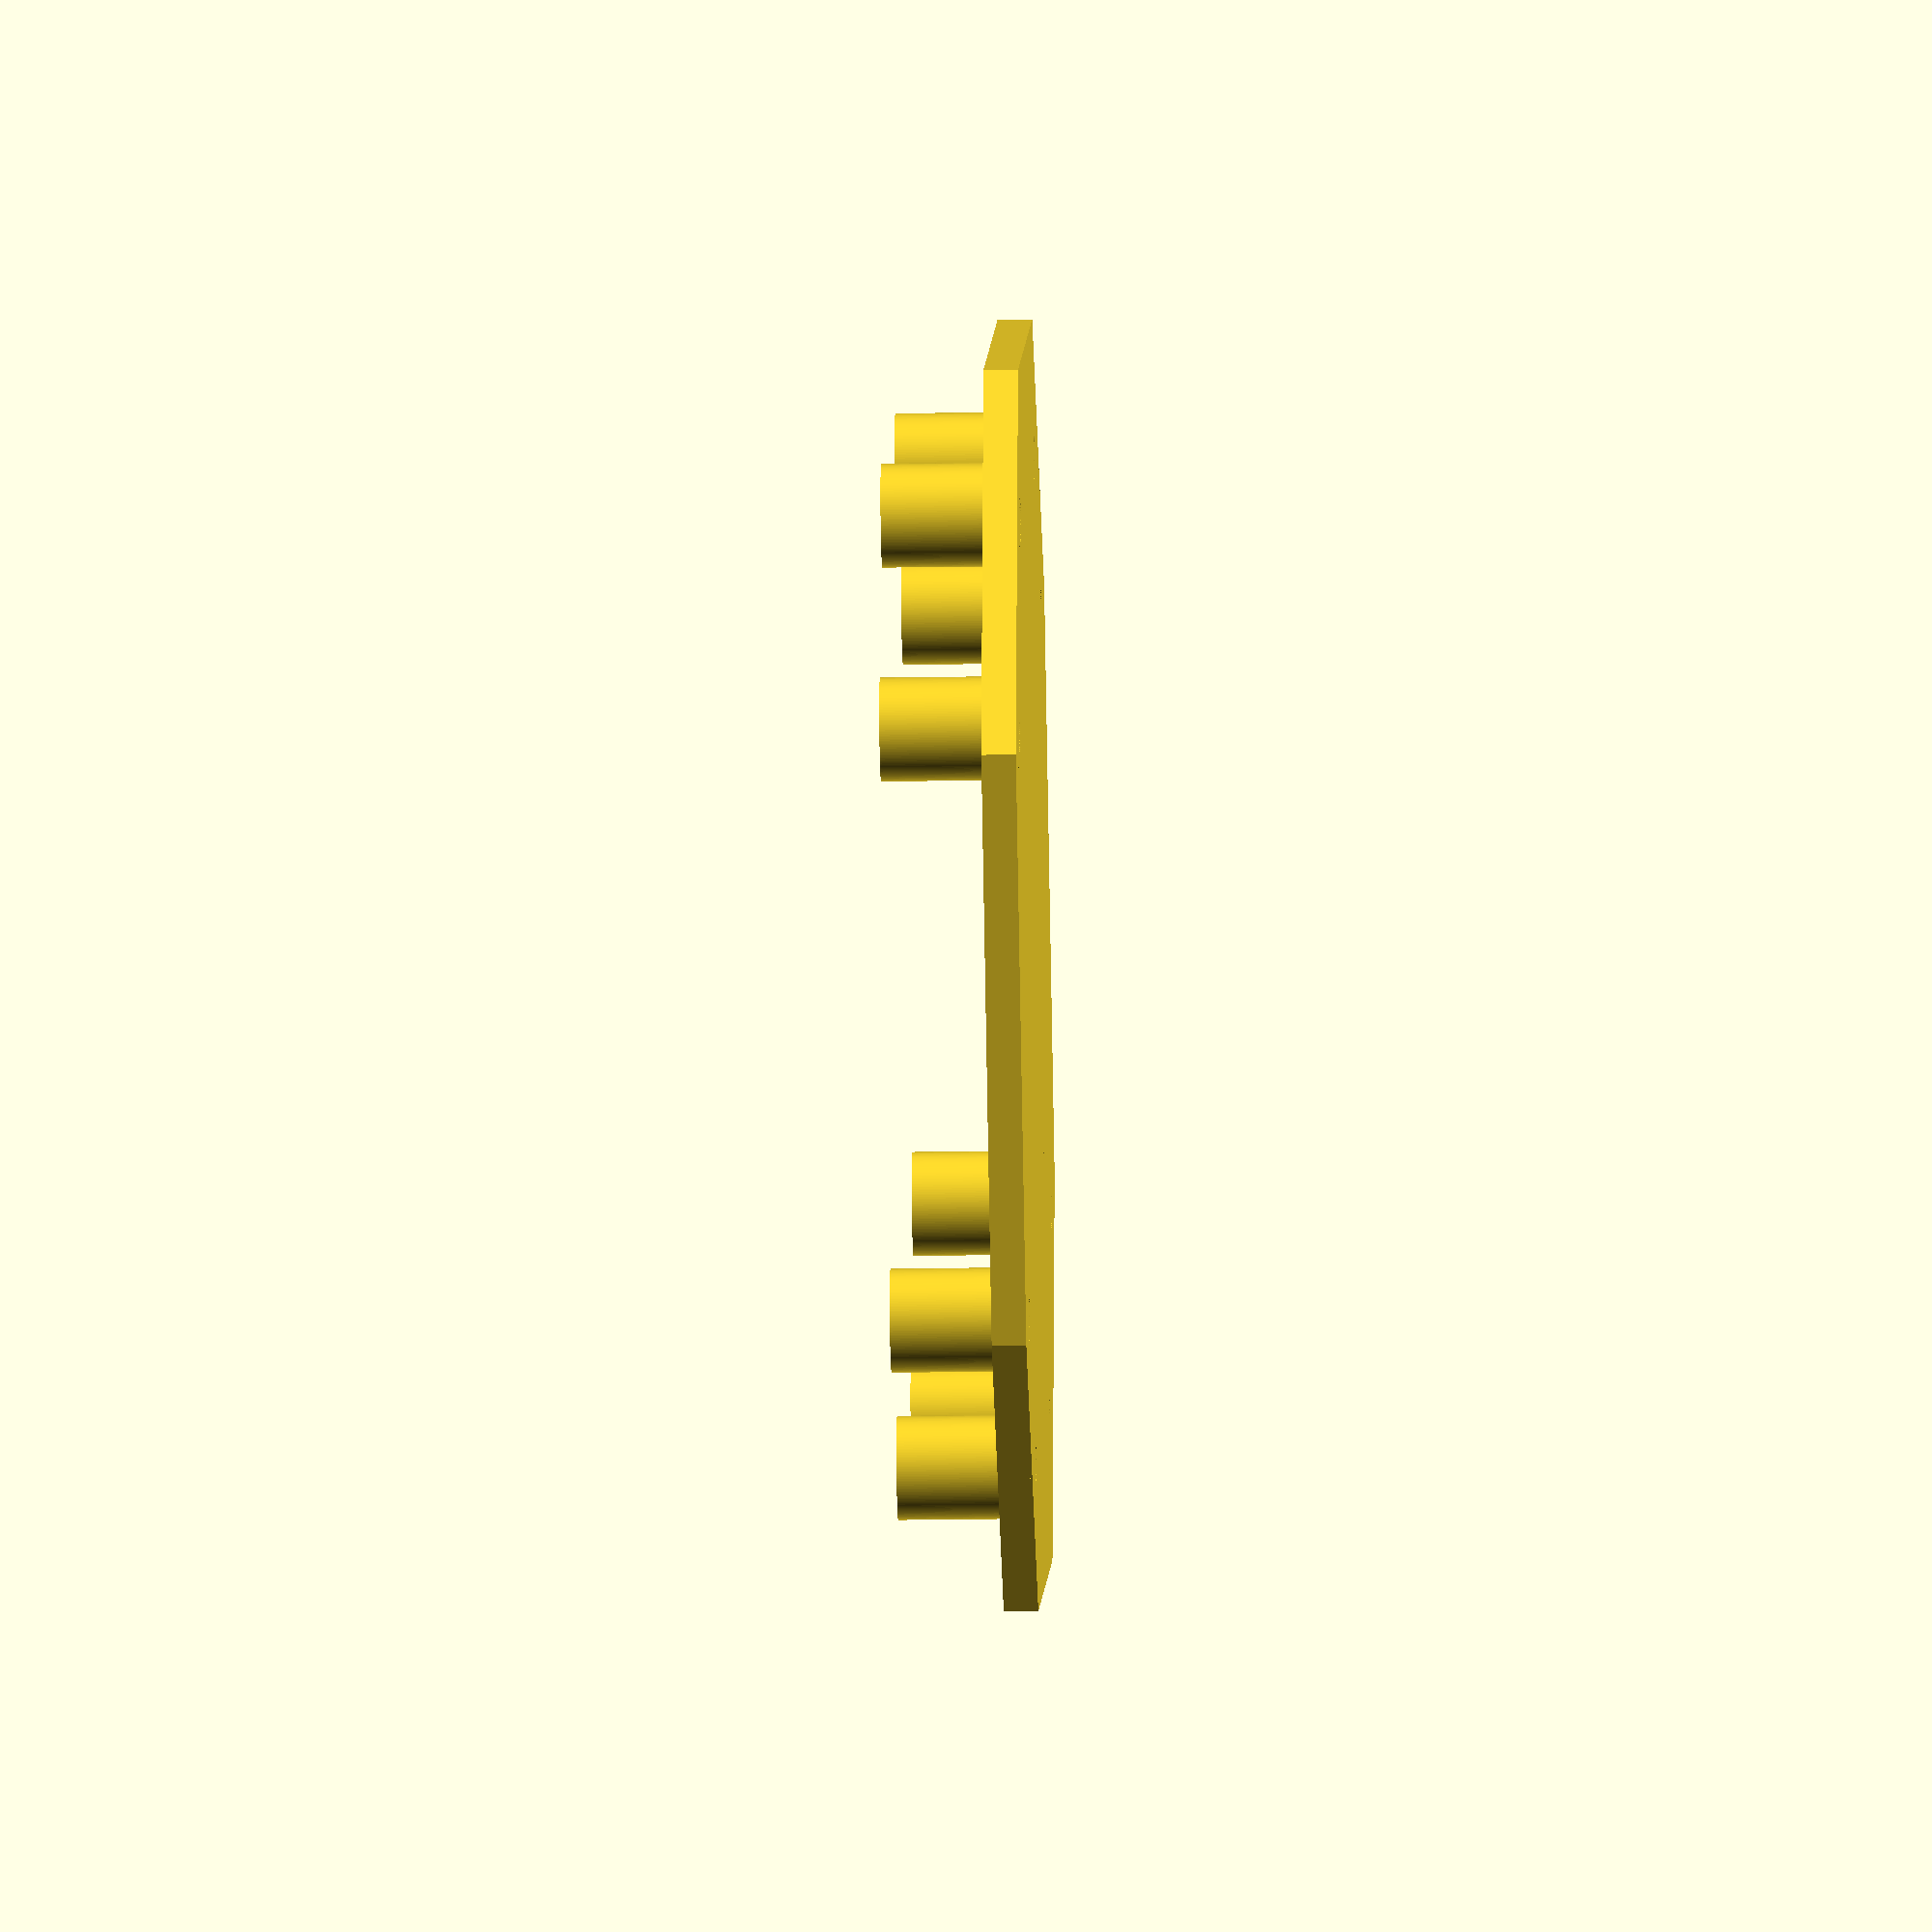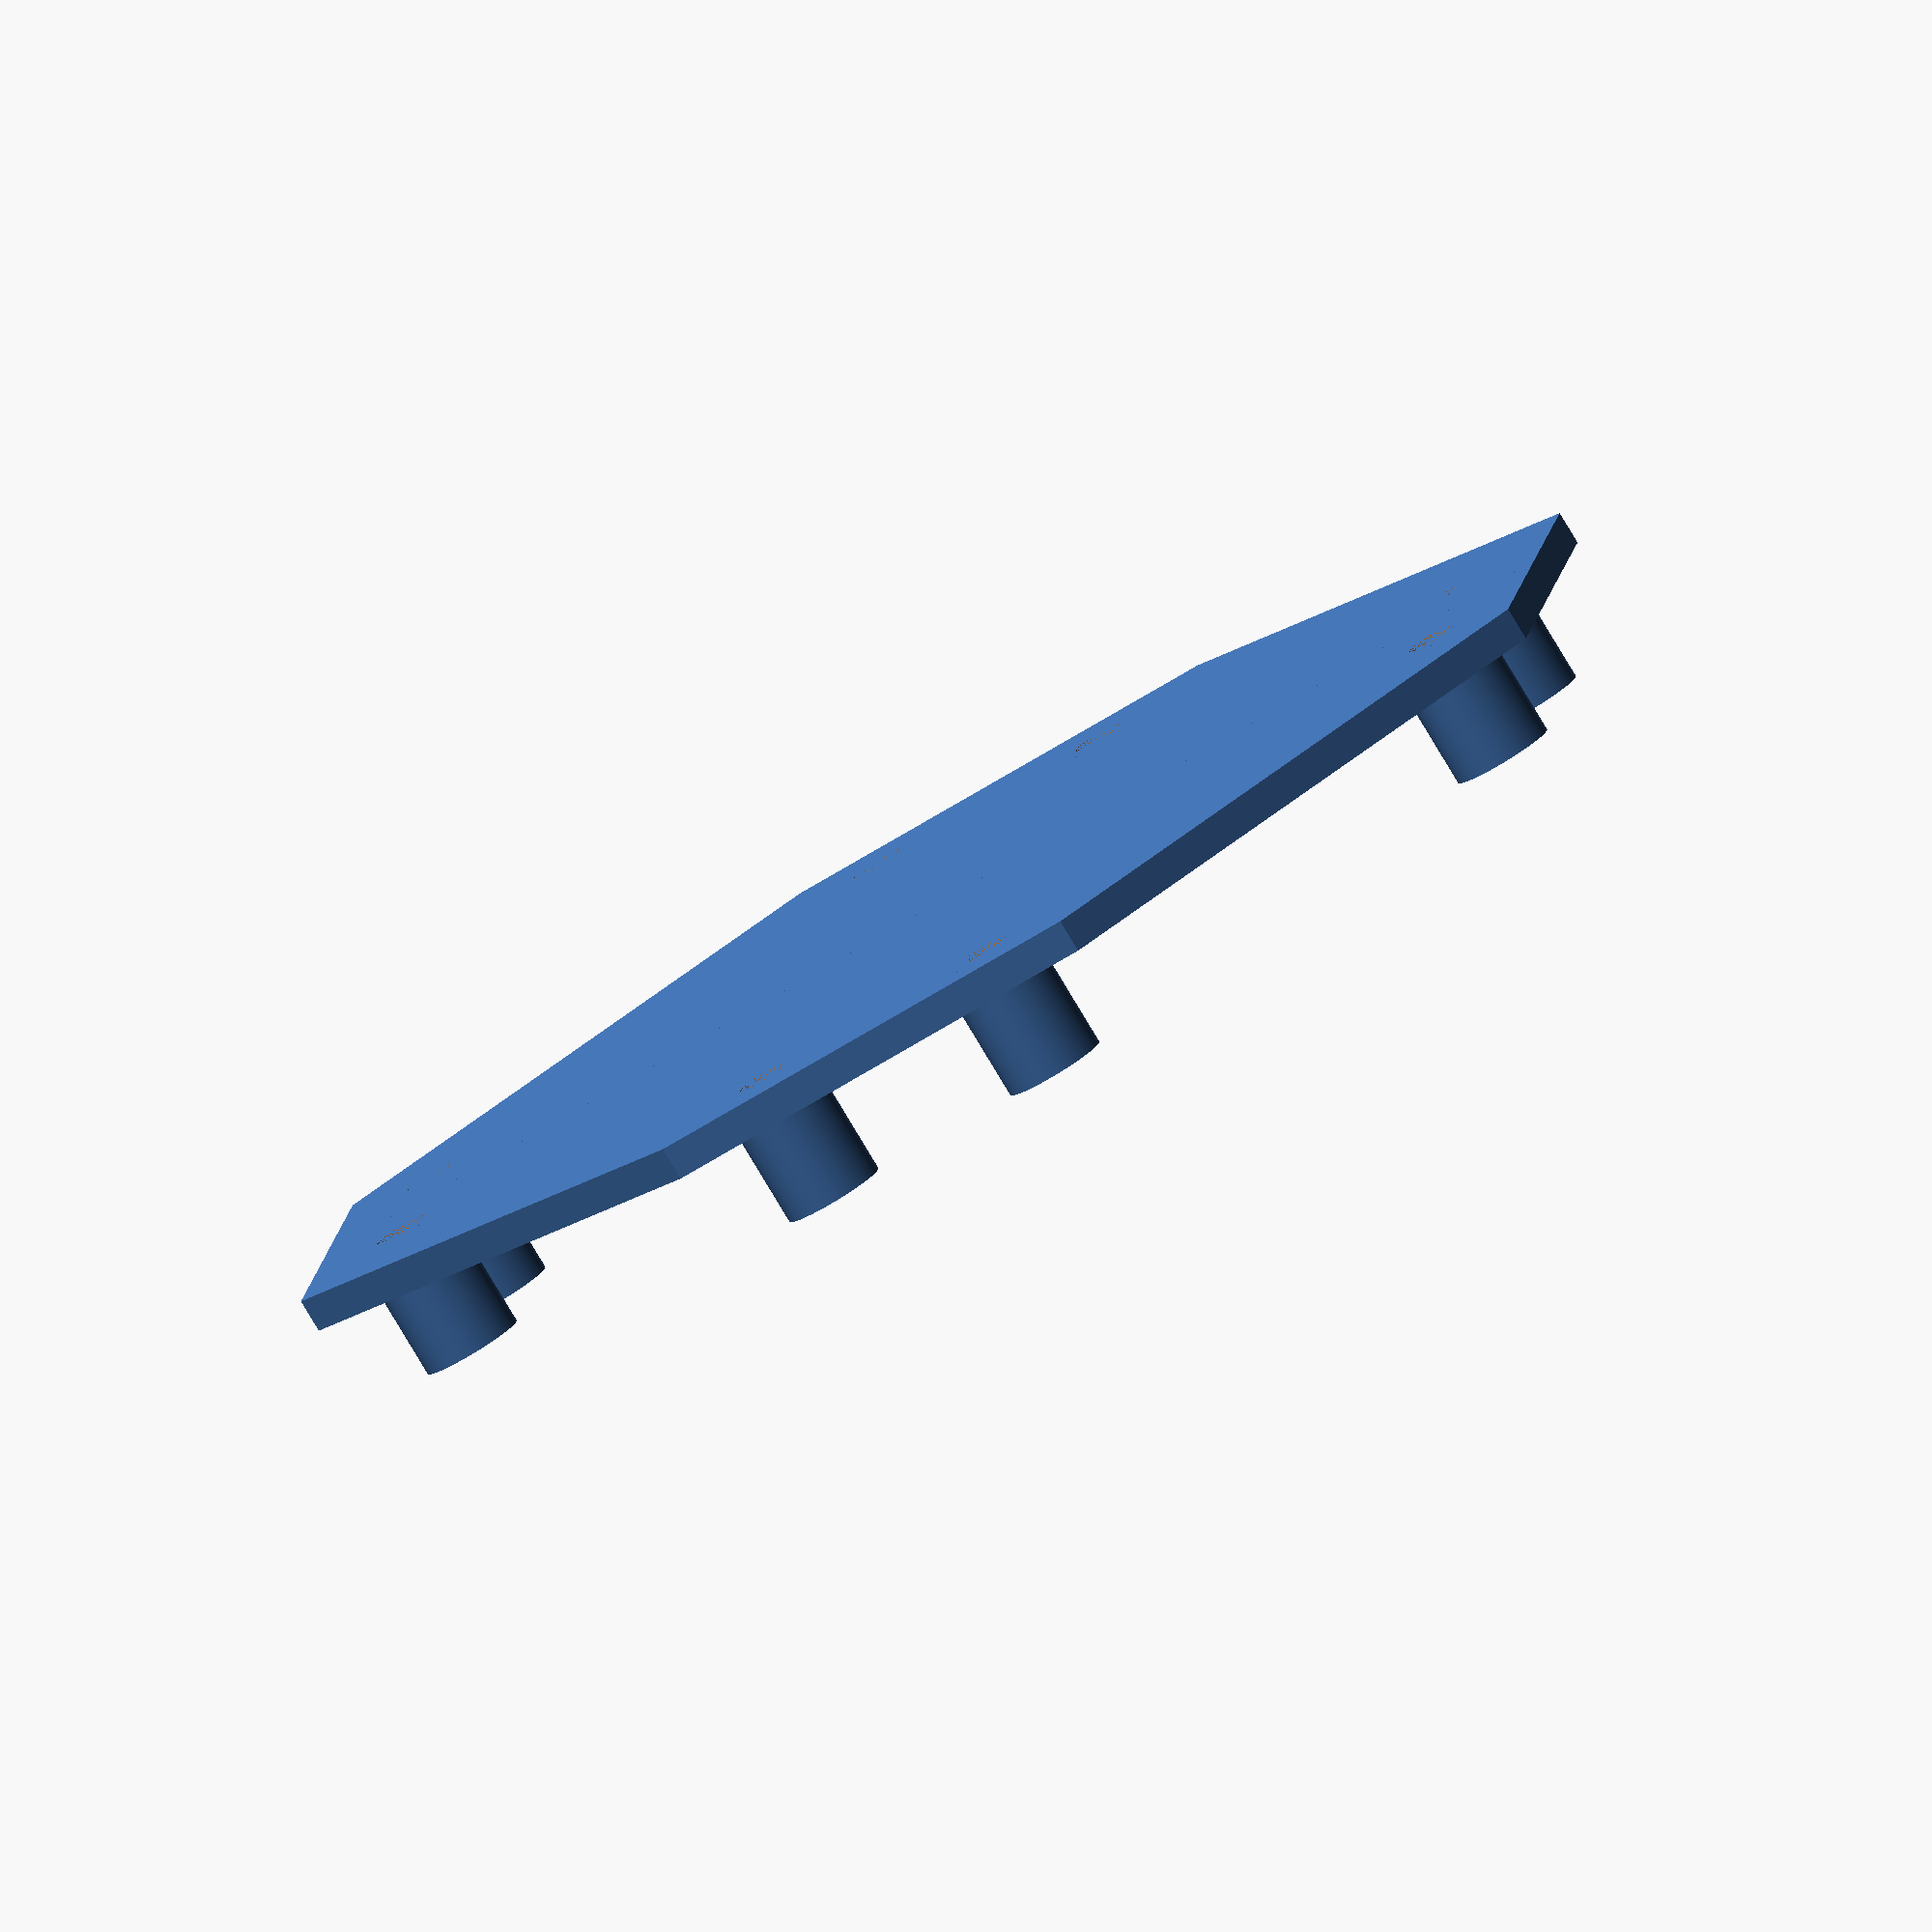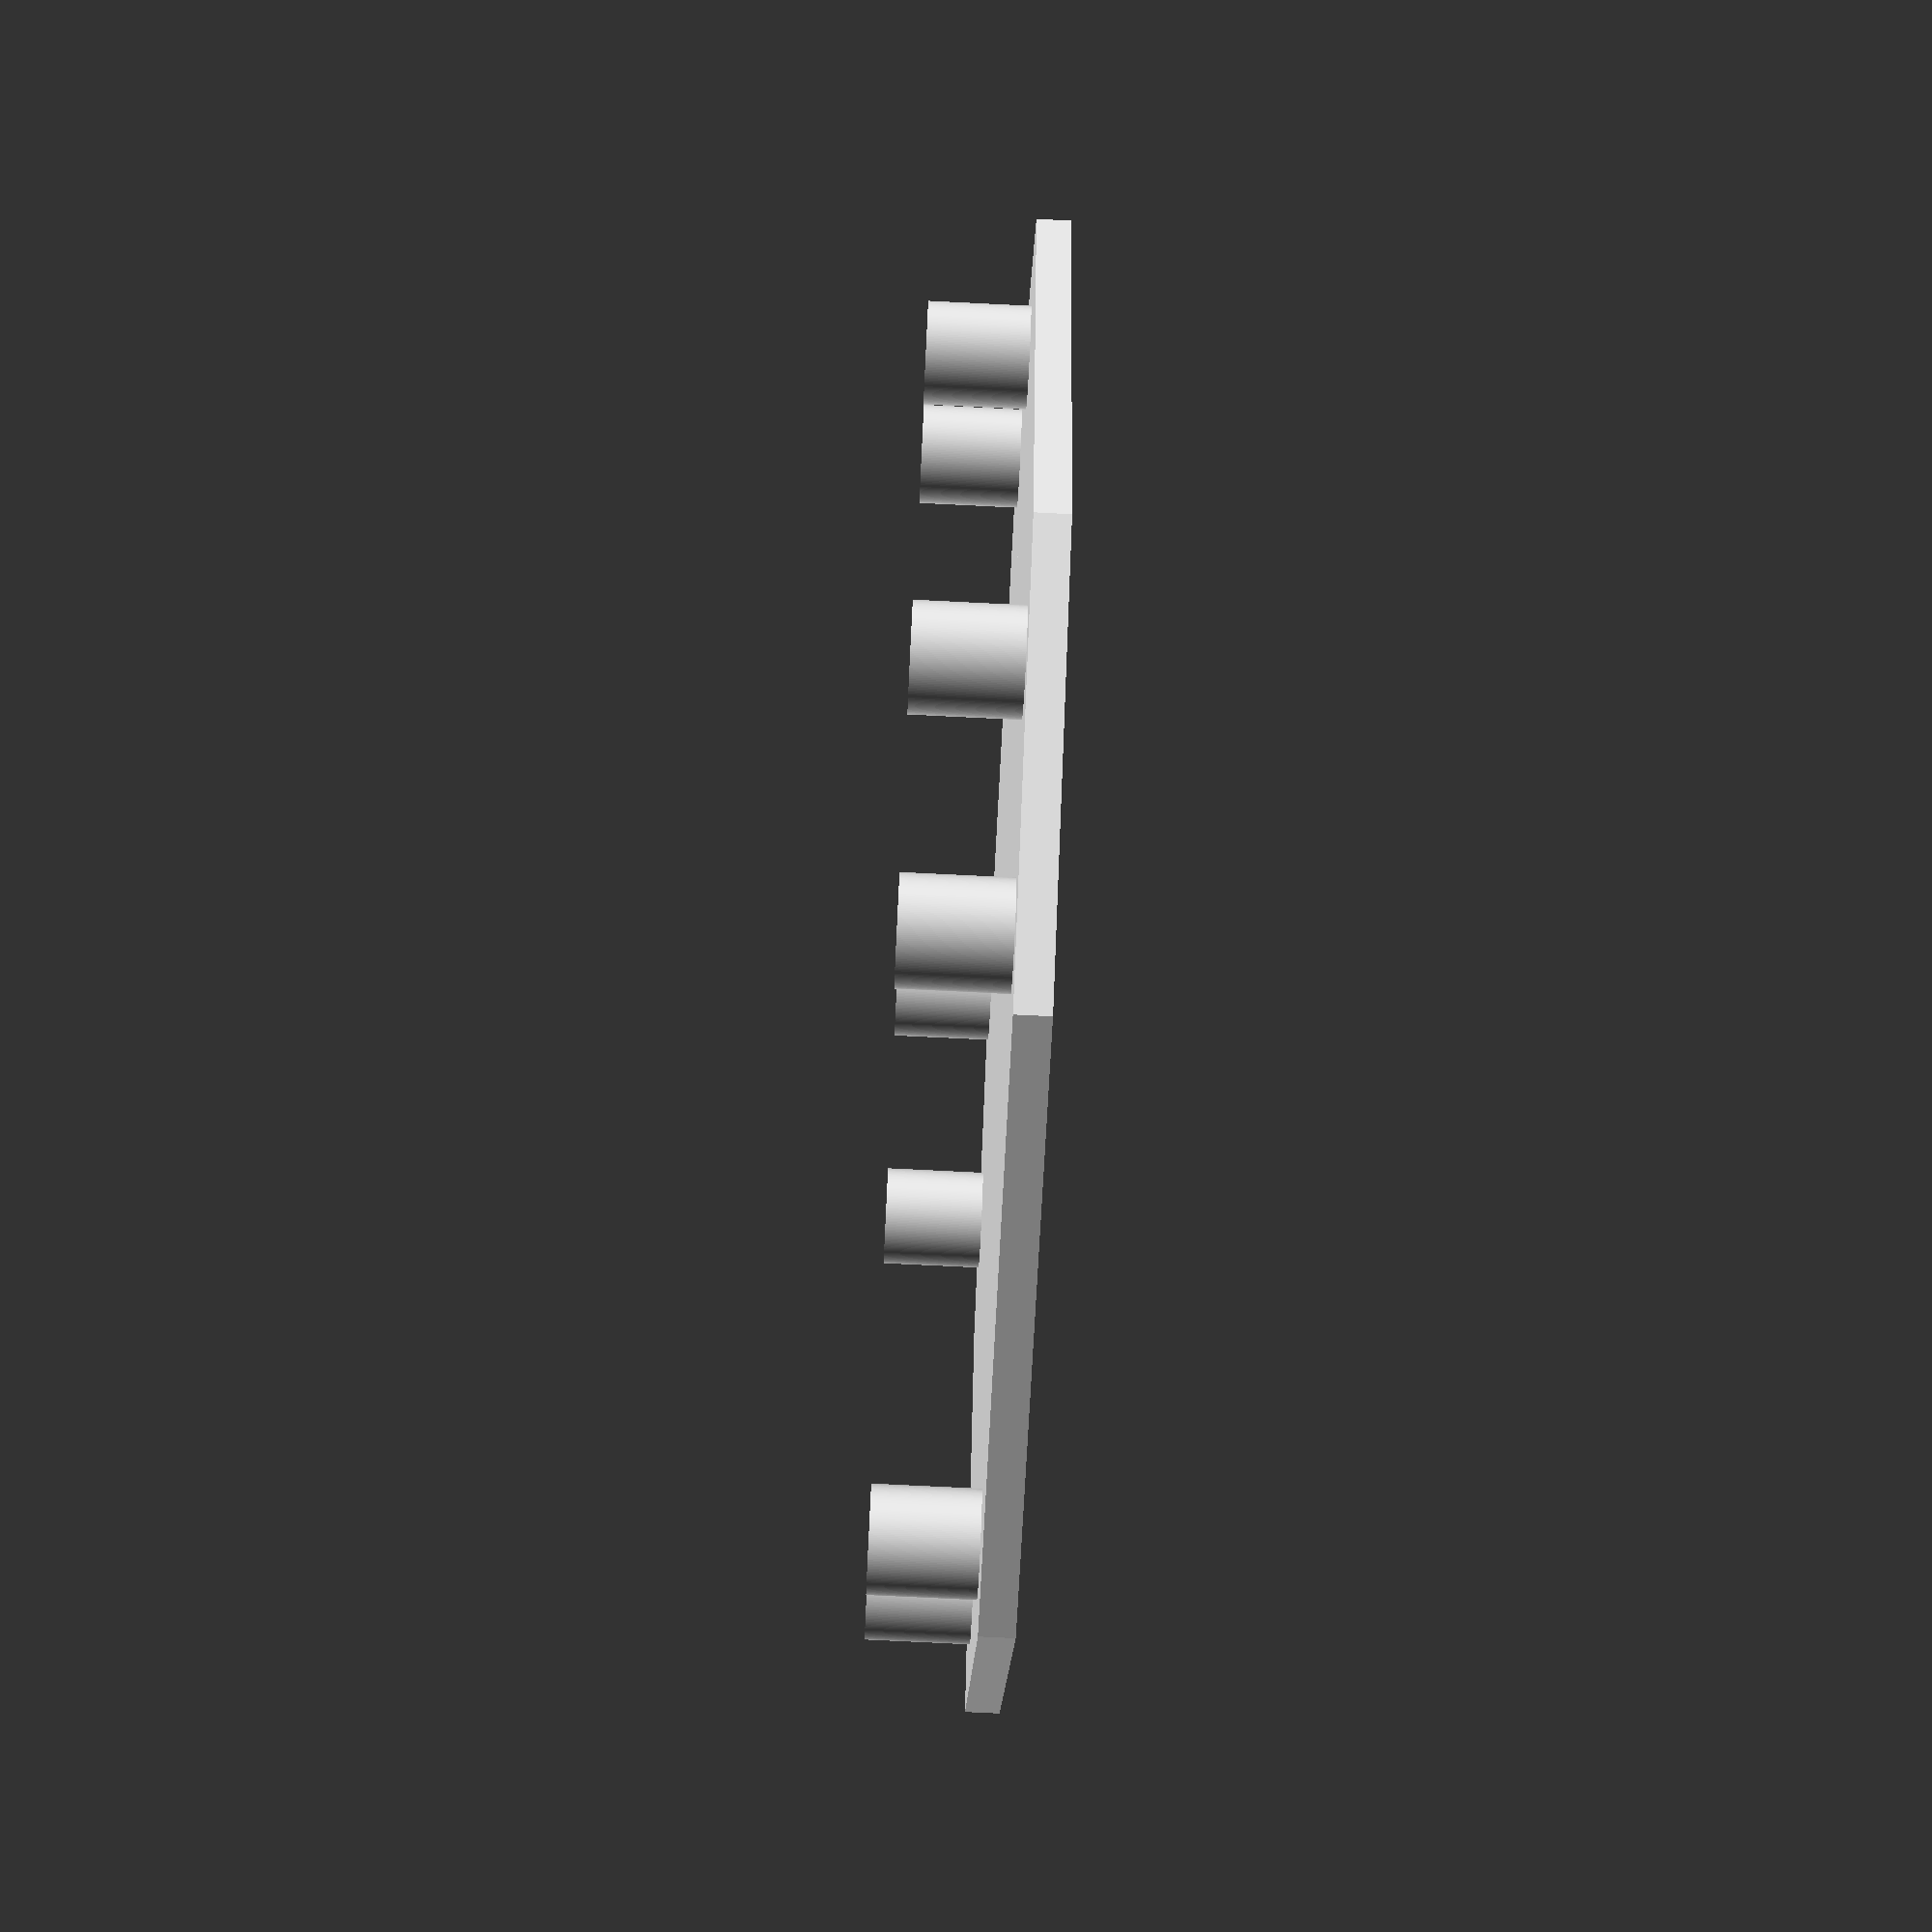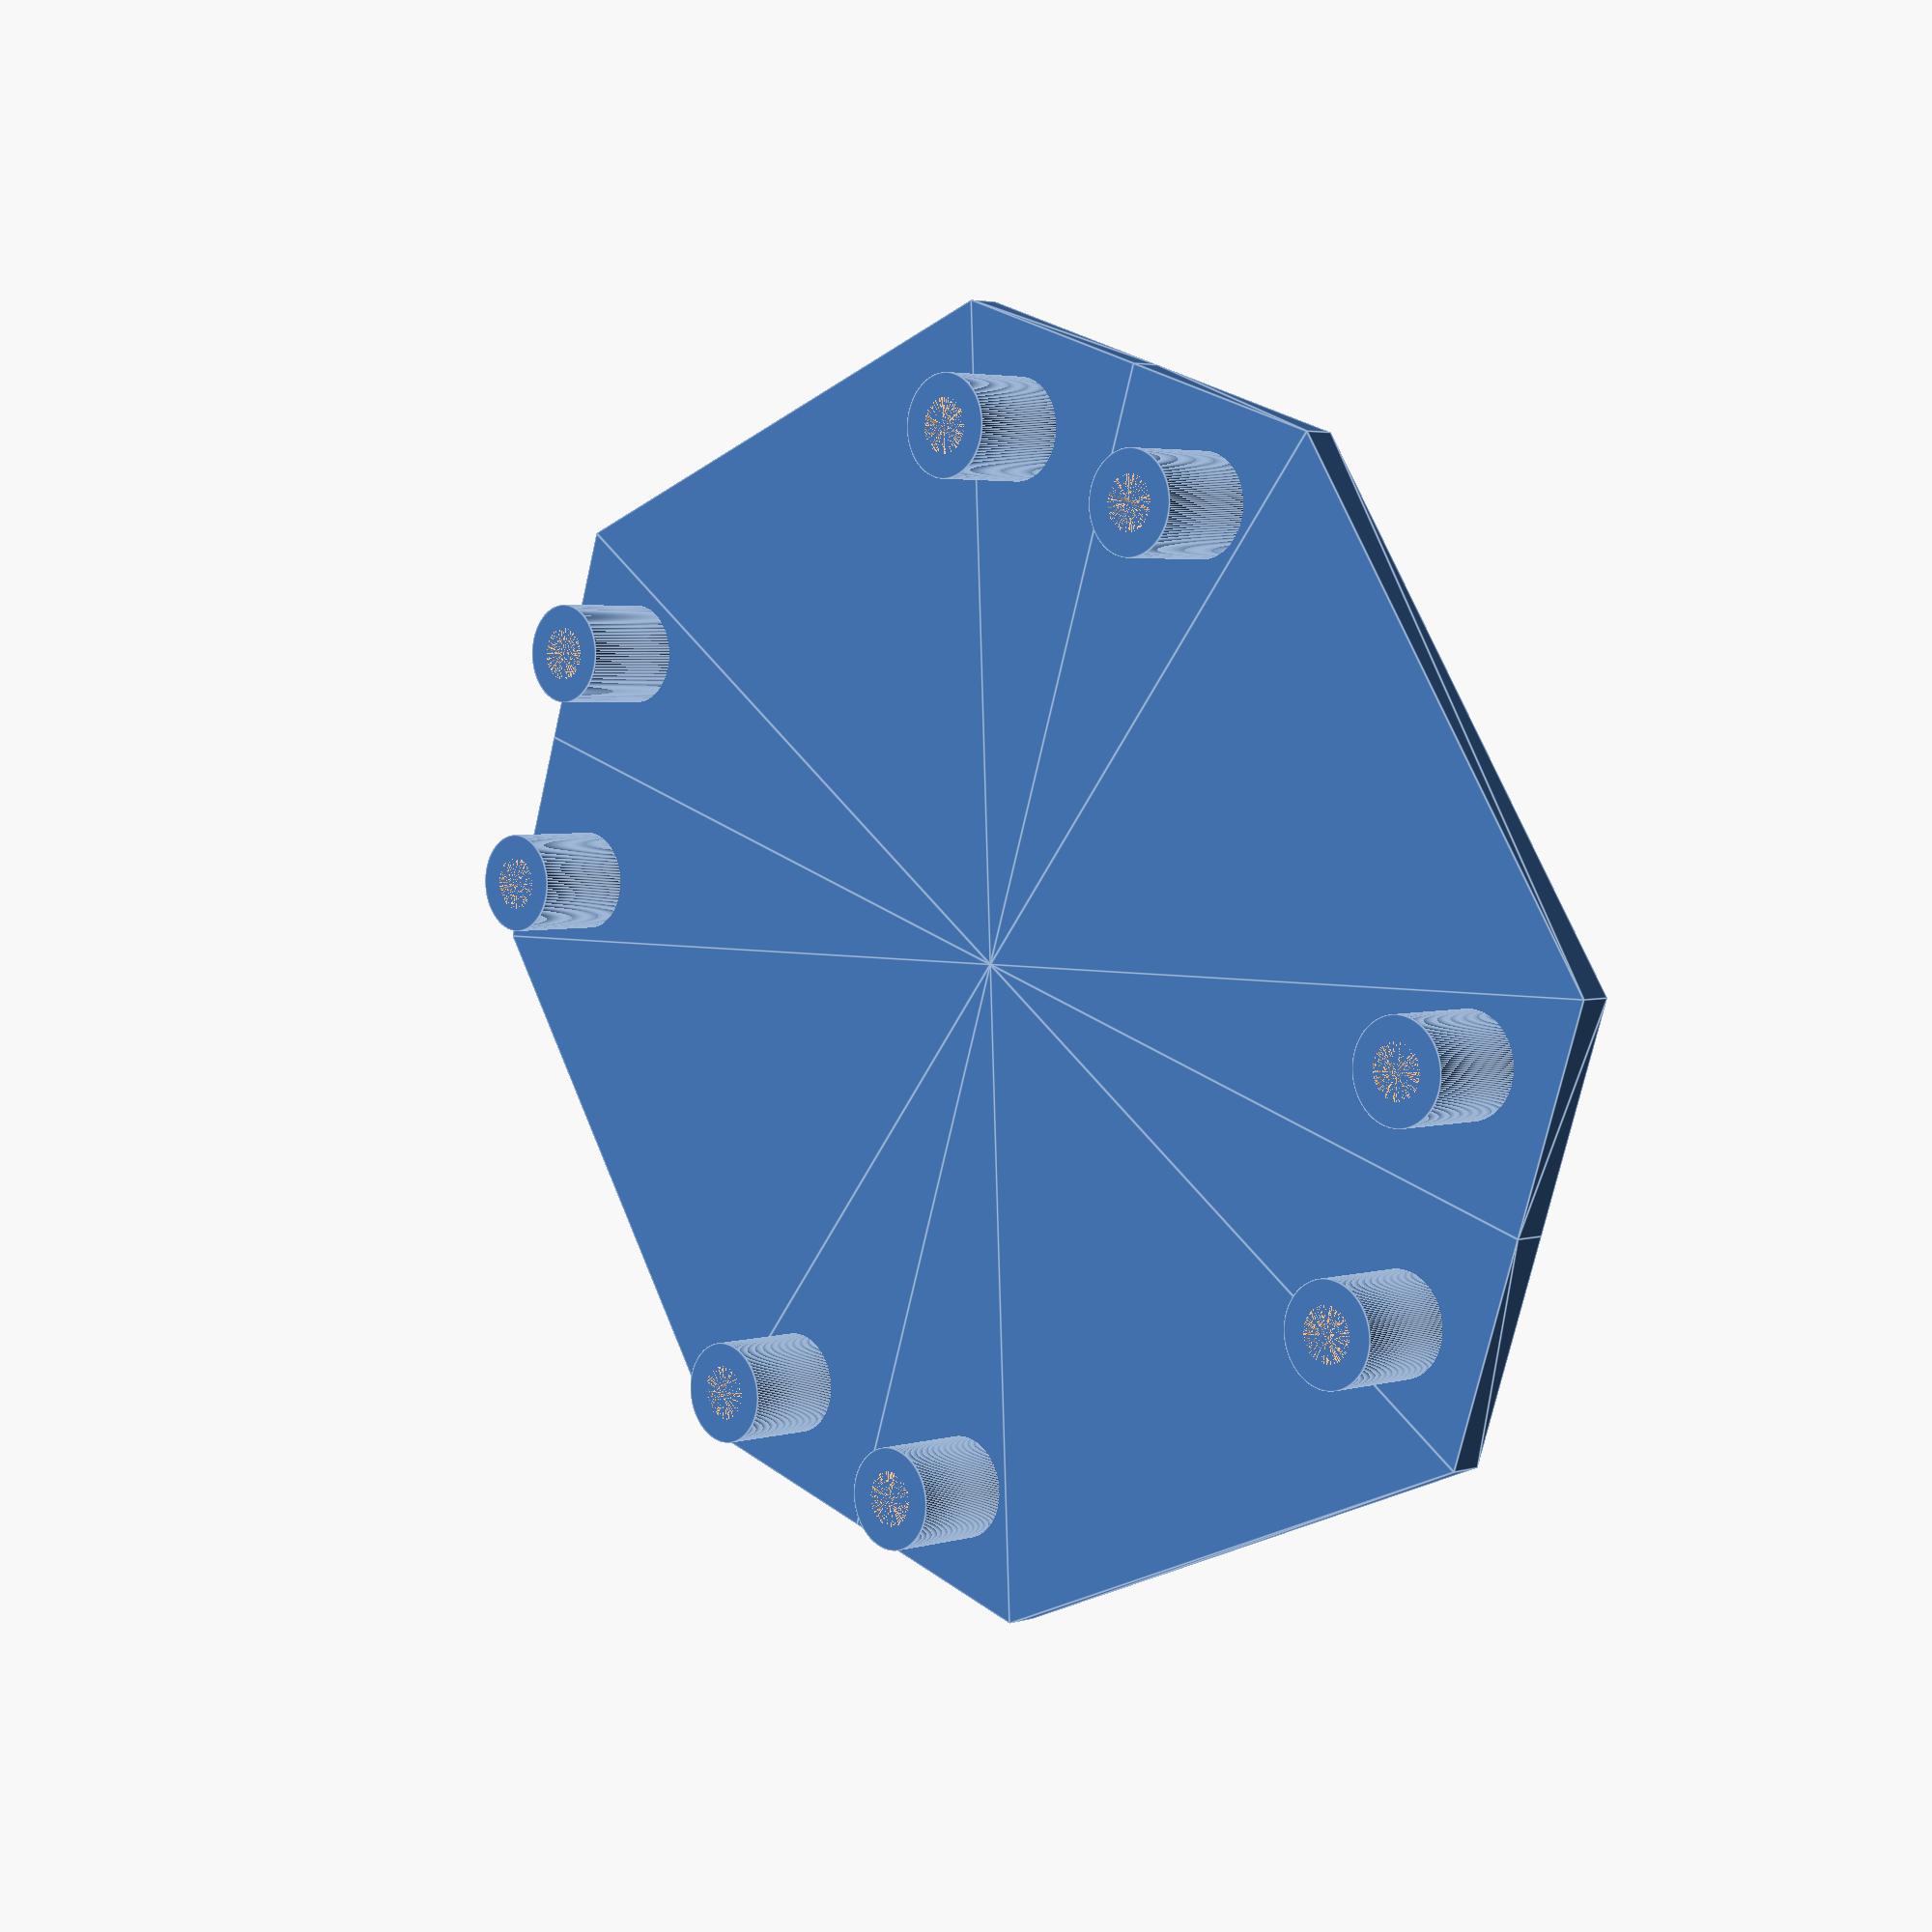
<openscad>
$fn = 200;

a_left = 7.5;
a_down = 30;
a_inner = 3.2;
a_outer = 6;
a_height = 8;

b_left = 35;
b_down = 7.5;
b_inner = 3.2;
b_outer = 6;
b_height = 8;

base_height = 2;

module content(){
	difference(){
		union(){
			linear_extrude(height = base_height) polygon(
				points = [
					[0, 0],
					[0, a_down + a_outer],
					[a_left + a_outer, a_down + a_outer],
					[b_left + b_outer, b_down + b_outer],
					[b_left + b_outer, 0]
				]
			);
			translate([a_left, a_down, 0]) cylinder(h = a_height, d = a_outer);
			translate([b_left, b_down, 0]) cylinder(h = b_height, d = b_outer);
		}
		translate([a_left, a_down, 0]) cylinder(h = a_height, d = a_inner);
		translate([b_left, b_down, 0]) cylinder(h = b_height, d = b_inner);
	}
}

union(){
	union(){
		content();
		mirror([1, 0, 0]) content();
	}
	mirror([0, 1, 0]) union(){
		content();
		mirror([1, 0, 0]) content();
	}
}

</openscad>
<views>
elev=24.3 azim=169.7 roll=91.5 proj=o view=solid
elev=261.9 azim=172.6 roll=329.0 proj=o view=solid
elev=256.0 azim=328.9 roll=92.8 proj=p view=wireframe
elev=176.5 azim=18.2 roll=135.1 proj=p view=edges
</views>
